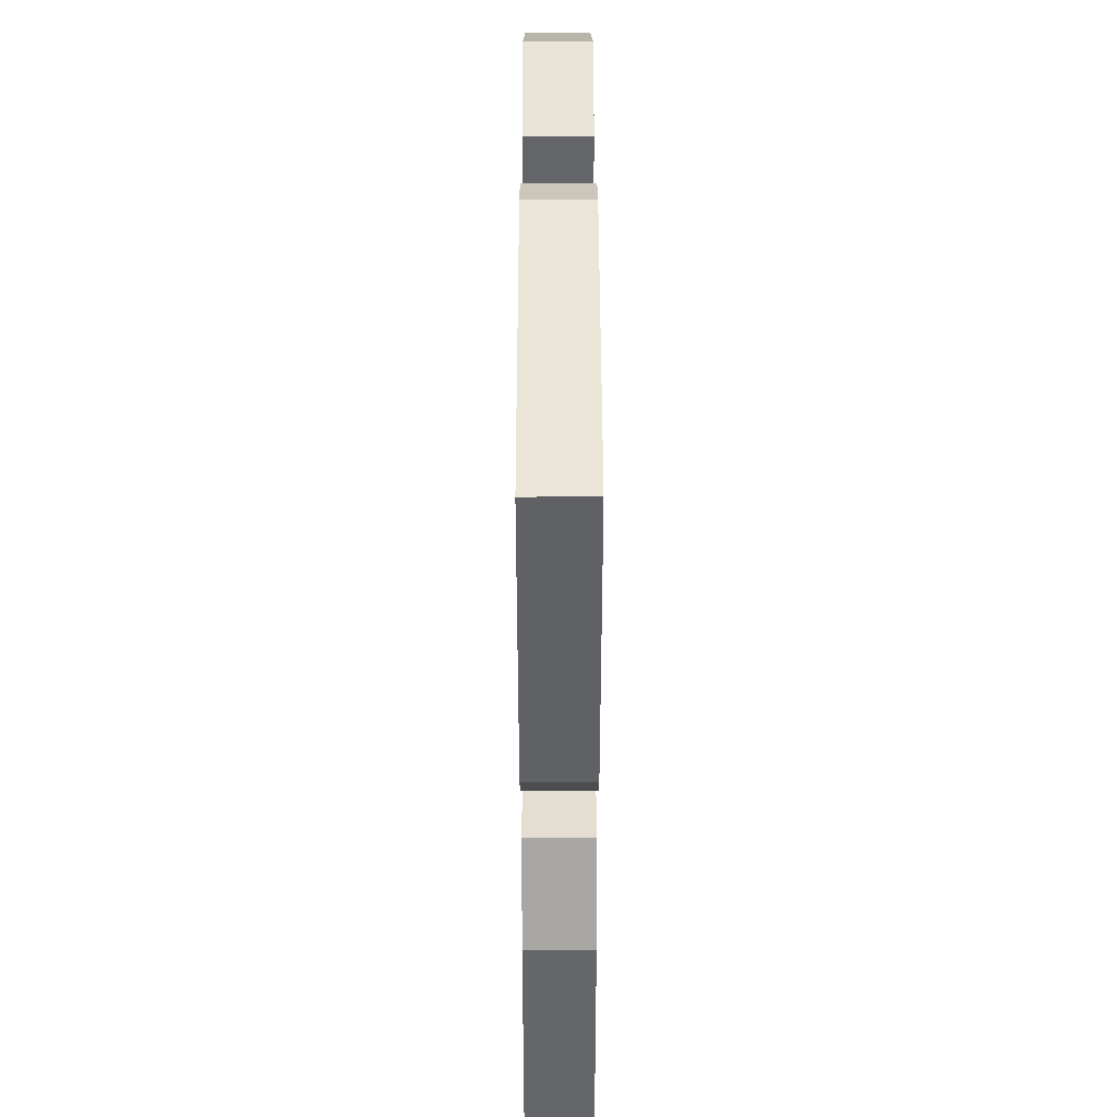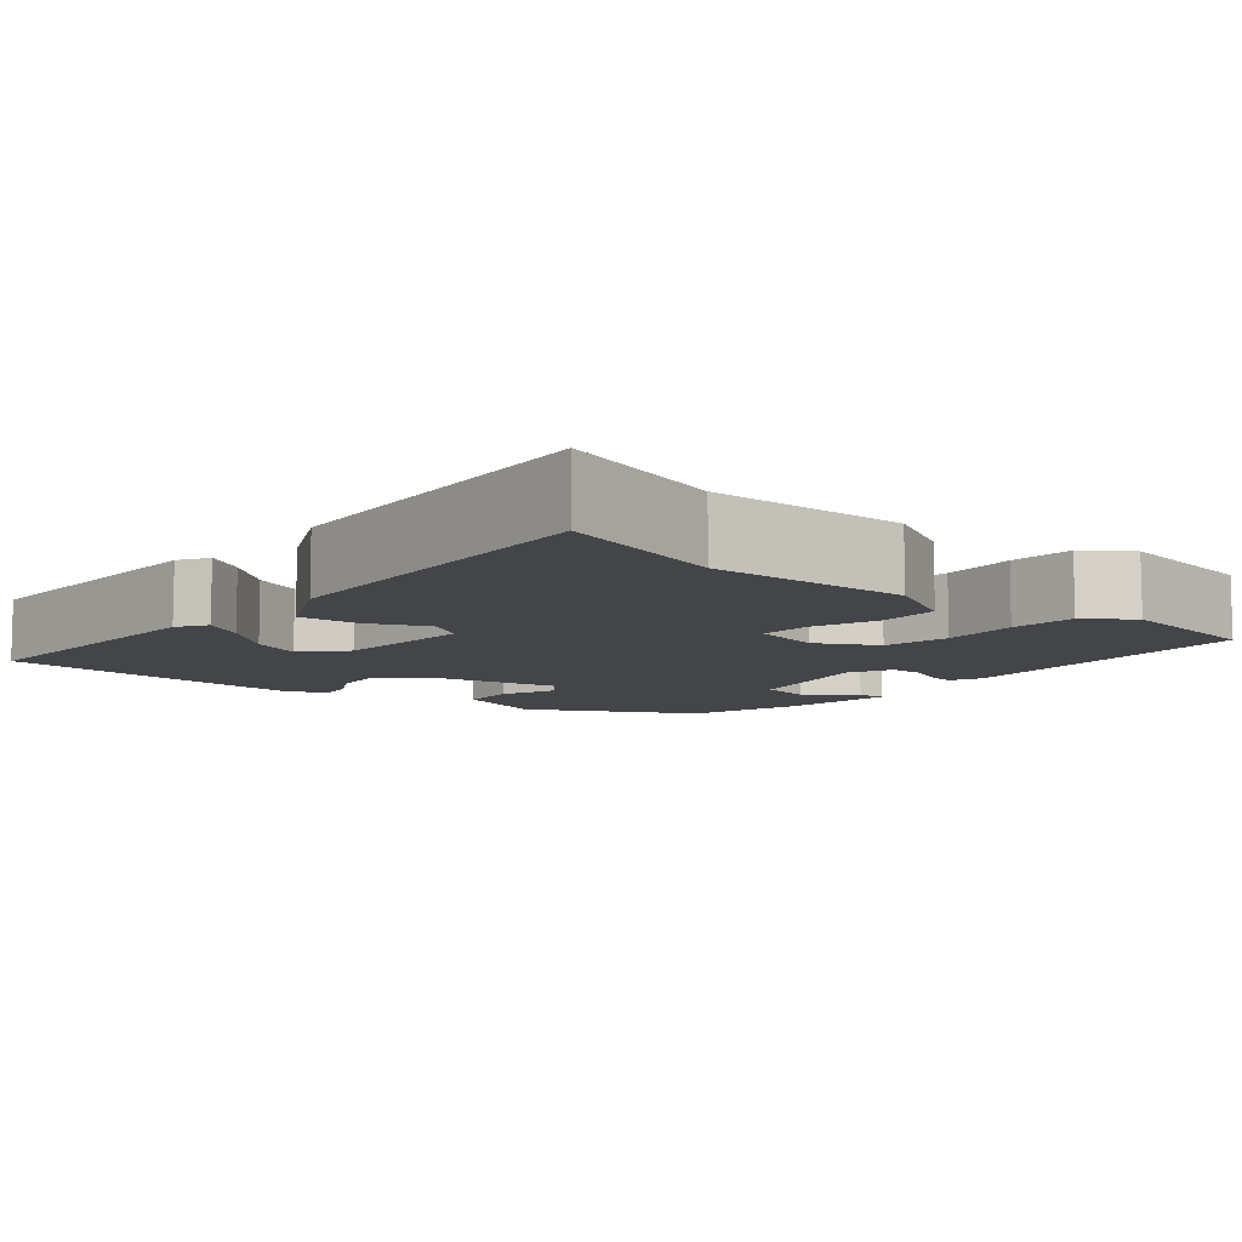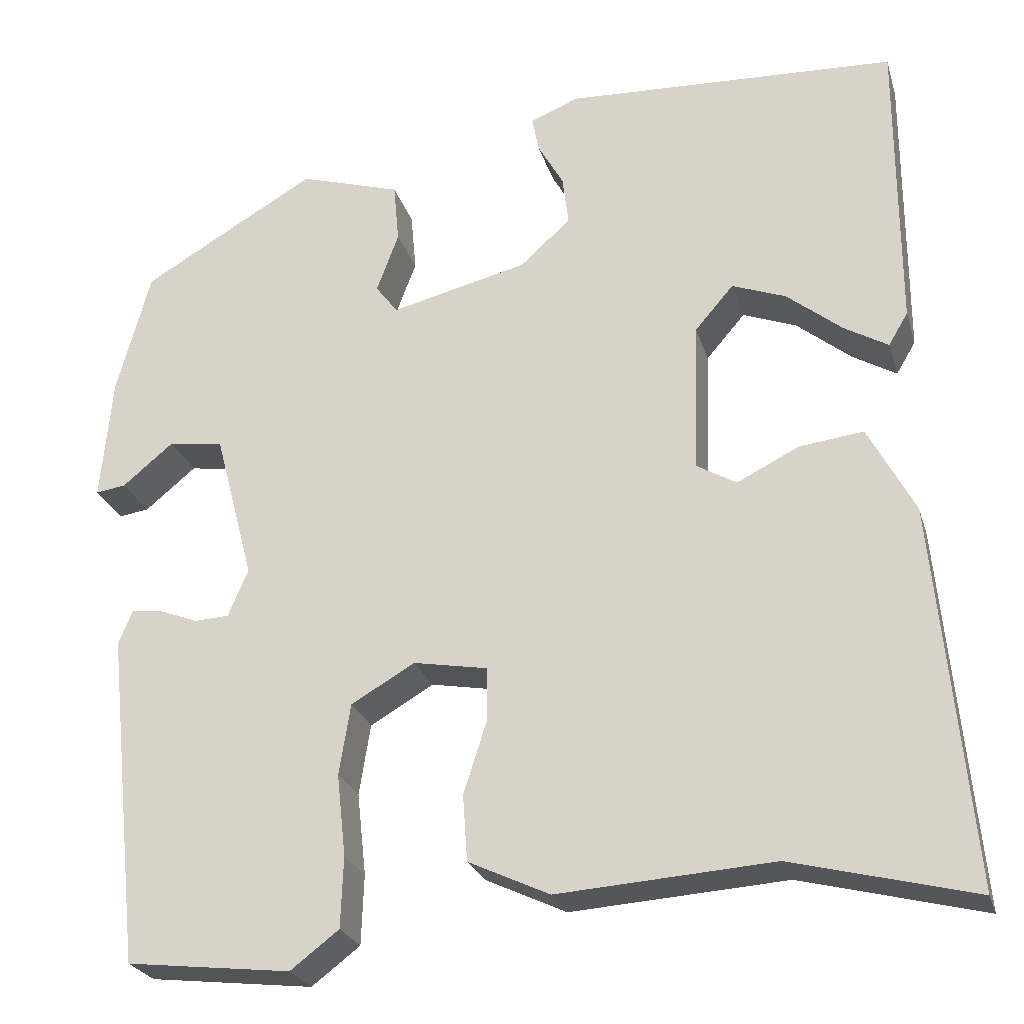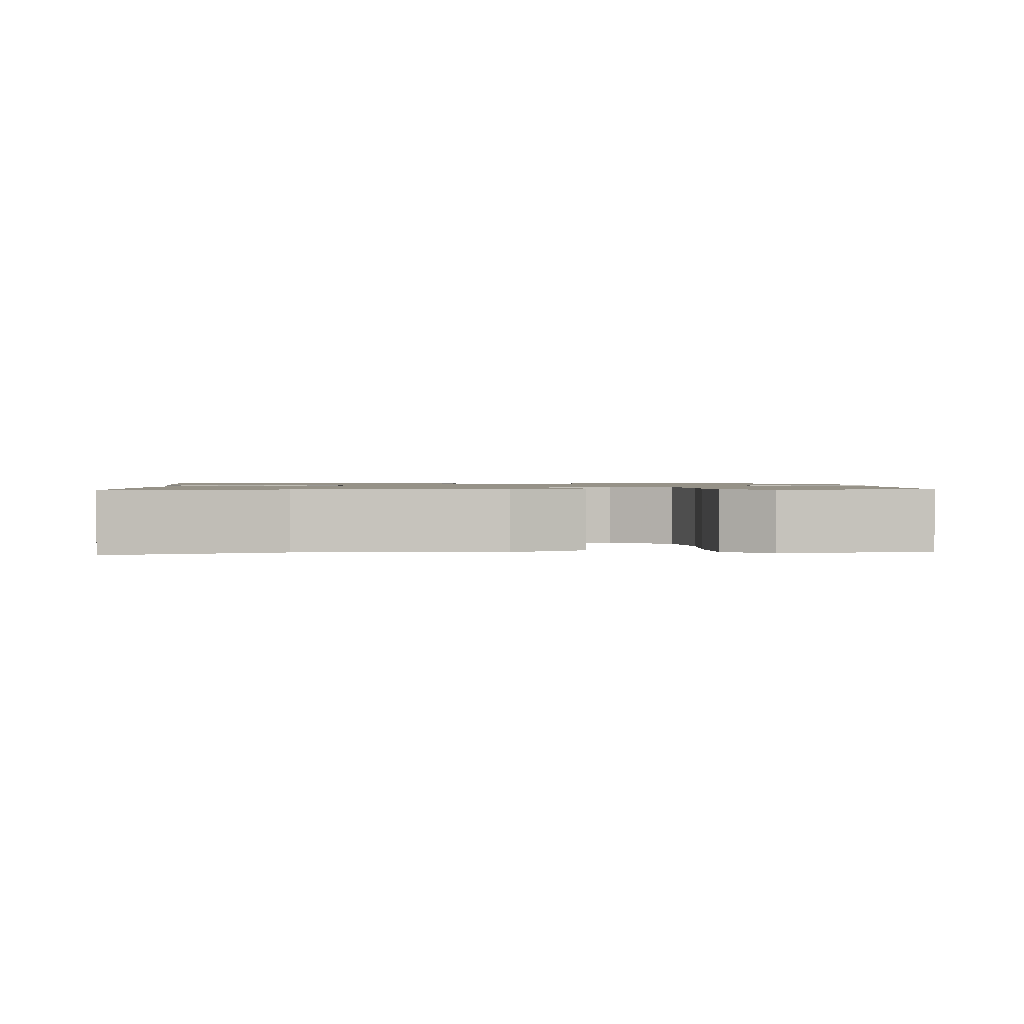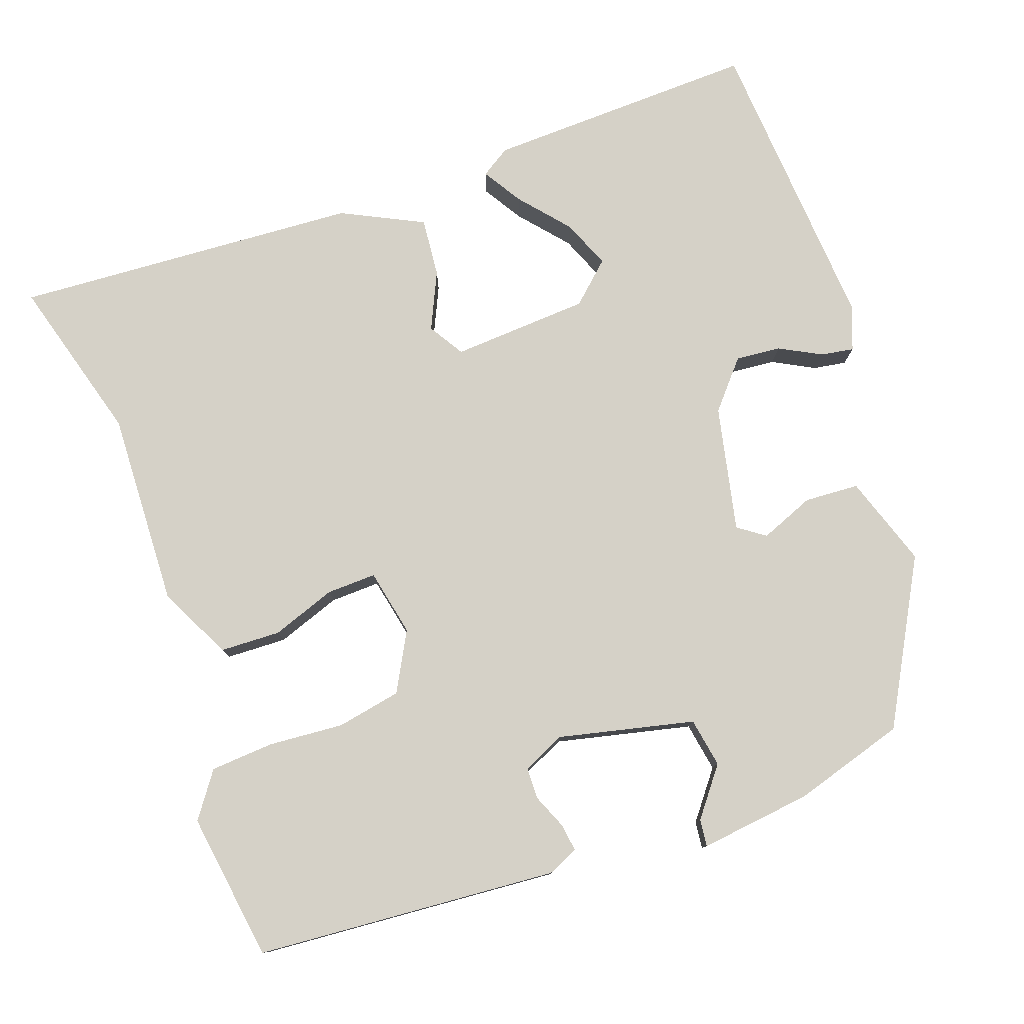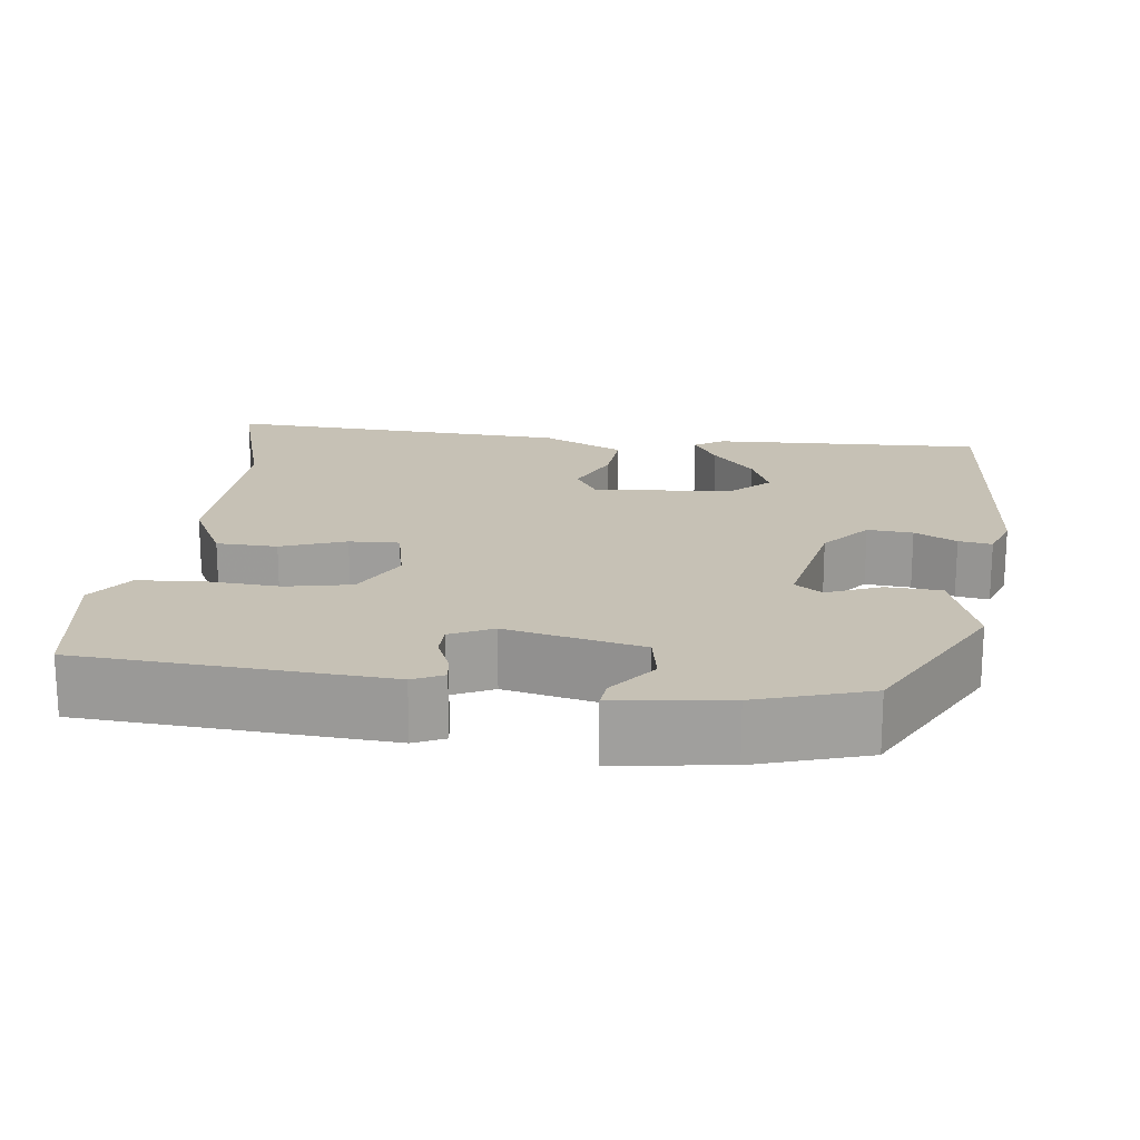
<metadata>
{"format":"obj","ext":"obj","renderer":"f3d","projection":"perspective","resolution":1024,"background":"white","views":[{"elev":43.5,"azim":89.9,"up":"+Z"},{"elev":-8.9,"azim":138.1,"up":"+Y"},{"elev":-24.9,"azim":15.3,"up":"+Z"},{"elev":1.2,"azim":173.9,"up":"+Y"},{"elev":79.0,"azim":-111.3,"up":"+Y"},{"elev":18.7,"azim":-85.2,"up":"+Y"}]}
</metadata>
<code>
v 0.471 0.07 0.506
v 0.471 0.07 0.168
v 0.449 0.07 0.131
v 0.399 0.07 0.16
v 0.337 0.07 0.21
v 0.276 0.07 0.233
v 0.232 0.07 0.182
v 0.227 0.07 0.01
v 0.272 0.07 -0.016
v 0.342 0.07 0.019
v 0.415 0.07 0.028
v 0.468 0.07 -0.072
v 0.508 0.07 -0.502
v 0.301 0.07 -0.45
v 0.057 0.07 -0.467
v -0.035 0.07 -0.424
v -0.04 0.07 -0.349
v -0.014 0.07 -0.268
v -0.014 0.07 -0.206
v -0.098 0.07 -0.191
v -0.17 0.07 -0.233
v -0.183 0.07 -0.314
v -0.173 0.07 -0.407
v -0.176 0.07 -0.487
v -0.231 0.07 -0.529
v -0.417 0.07 -0.508
v -0.457 0.07 -0.13
v -0.441 0.07 -0.091
v -0.406 0.07 -0.095
v -0.362 0.07 -0.112
v -0.323 0.07 -0.11
v -0.3 0.07 -0.056
v -0.344 0.07 0.112
v -0.406 0.07 0.121
v -0.464 0.07 0.073
v -0.498 0.07 0.068
v -0.485 0.07 0.209
v -0.447 0.07 0.35
v -0.249 0.07 0.466
v -0.134 0.07 0.431
v -0.128 0.07 0.363
v -0.153 0.07 0.295
v -0.128 0.07 0.262
v 0.027 0.07 0.3
v 0.084 0.07 0.352
v 0.077 0.07 0.408
v 0.048 0.07 0.459
v 0.04 0.07 0.5
v 0.095 0.07 0.522
v 0.471 0 0.506
v 0.471 0 0.168
v 0.449 0 0.131
v 0.399 0 0.16
v 0.337 0 0.21
v 0.276 0 0.233
v 0.232 0 0.182
v 0.227 0 0.01
v 0.272 0 -0.016
v 0.342 0 0.019
v 0.415 0 0.028
v 0.468 0 -0.072
v 0.508 0 -0.502
v 0.301 0 -0.45
v 0.057 0 -0.467
v -0.035 0 -0.424
v -0.04 0 -0.349
v -0.014 0 -0.268
v -0.014 0 -0.206
v -0.098 0 -0.191
v -0.17 0 -0.233
v -0.183 0 -0.314
v -0.173 0 -0.407
v -0.176 0 -0.487
v -0.231 0 -0.529
v -0.417 0 -0.508
v -0.457 0 -0.13
v -0.441 0 -0.091
v -0.406 0 -0.095
v -0.362 0 -0.112
v -0.323 0 -0.11
v -0.3 0 -0.056
v -0.344 0 0.112
v -0.406 0 0.121
v -0.464 0 0.073
v -0.498 0 0.068
v -0.485 0 0.209
v -0.447 0 0.35
v -0.249 0 0.466
v -0.134 0 0.431
v -0.128 0 0.363
v -0.153 0 0.295
v -0.128 0 0.262
v 0.027 0 0.3
v 0.084 0 0.352
v 0.077 0 0.408
v 0.048 0 0.459
v 0.04 0 0.5
v 0.095 0 0.522
f 46 47 48 49
f 45 46 49 1
f 44 45 1
f 39 40 41 42
f 37 38 39 42
f 37 42 43
f 34 35 36 37
f 33 34 37 43
f 32 33 43 44
f 27 28 29 30
f 27 30 31
f 26 27 31
f 22 23 24 25
f 21 22 25 26
f 15 16 17 18
f 14 15 18 19
f 13 14 19
f 12 13 19
f 9 10 11 12
f 9 12 19 20
f 2 3 4 5
f 2 5 6
f 1 2 6
f 44 1 6 7
f 21 26 31 32
f 20 21 32 44
f 8 9 20
f 7 8 20 44
f 98 97 96 95
f 50 98 95 94
f 50 94 93
f 91 90 89 88
f 91 88 87 86
f 92 91 86
f 86 85 84 83
f 92 86 83 82
f 93 92 82 81
f 79 78 77 76
f 80 79 76
f 80 76 75
f 74 73 72 71
f 75 74 71 70
f 67 66 65 64
f 68 67 64 63
f 68 63 62
f 68 62 61
f 61 60 59 58
f 69 68 61 58
f 54 53 52 51
f 55 54 51
f 55 51 50
f 56 55 50 93
f 81 80 75 70
f 93 81 70 69
f 69 58 57
f 93 69 57 56
f 1 50 51 2
f 2 51 52 3
f 3 52 53 4
f 4 53 54 5
f 5 54 55 6
f 6 55 56 7
f 7 56 57 8
f 8 57 58 9
f 9 58 59 10
f 10 59 60 11
f 11 60 61 12
f 12 61 62 13
f 13 62 63 14
f 14 63 64 15
f 15 64 65 16
f 16 65 66 17
f 17 66 67 18
f 18 67 68 19
f 19 68 69 20
f 20 69 70 21
f 21 70 71 22
f 22 71 72 23
f 23 72 73 24
f 24 73 74 25
f 25 74 75 26
f 26 75 76 27
f 27 76 77 28
f 28 77 78 29
f 29 78 79 30
f 30 79 80 31
f 31 80 81 32
f 32 81 82 33
f 33 82 83 34
f 34 83 84 35
f 35 84 85 36
f 36 85 86 37
f 37 86 87 38
f 38 87 88 39
f 39 88 89 40
f 40 89 90 41
f 41 90 91 42
f 42 91 92 43
f 43 92 93 44
f 44 93 94 45
f 45 94 95 46
f 46 95 96 47
f 47 96 97 48
f 48 97 98 49
f 49 98 50 1

</code>
